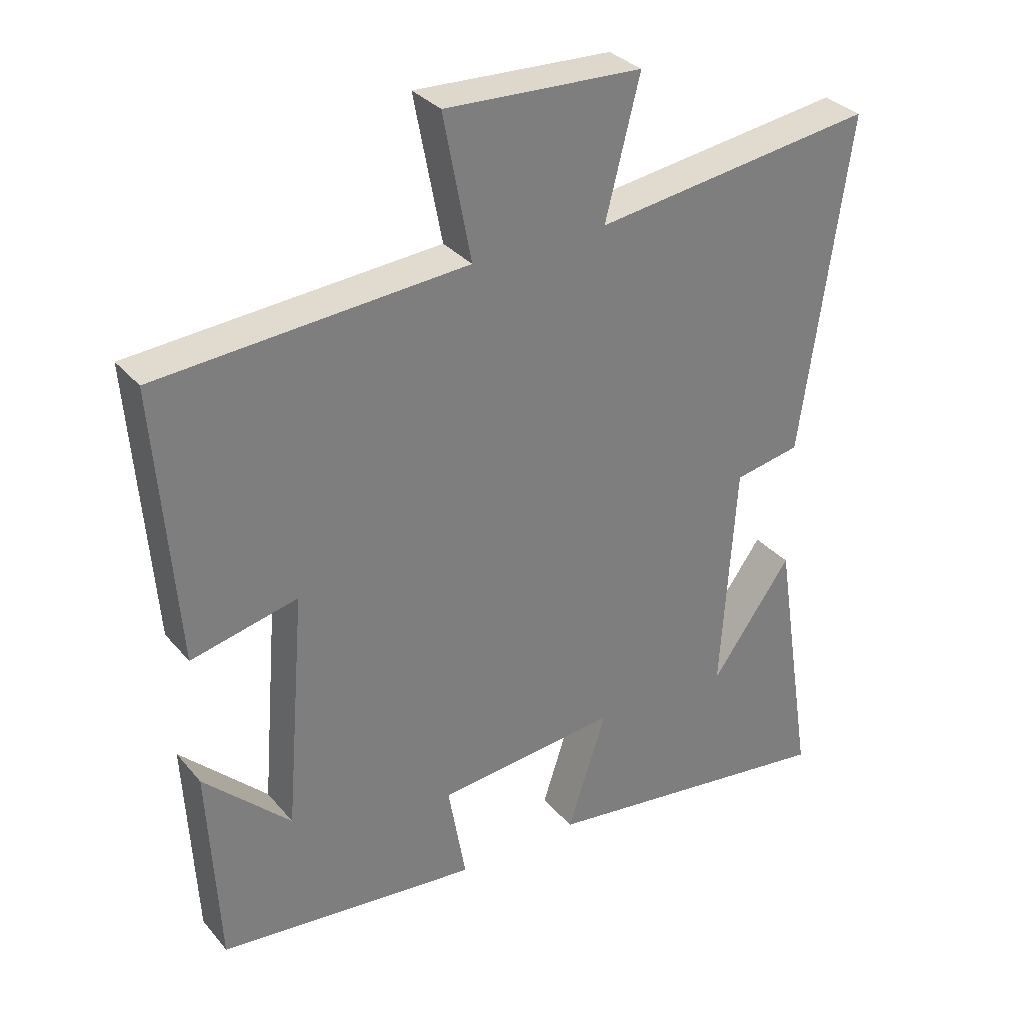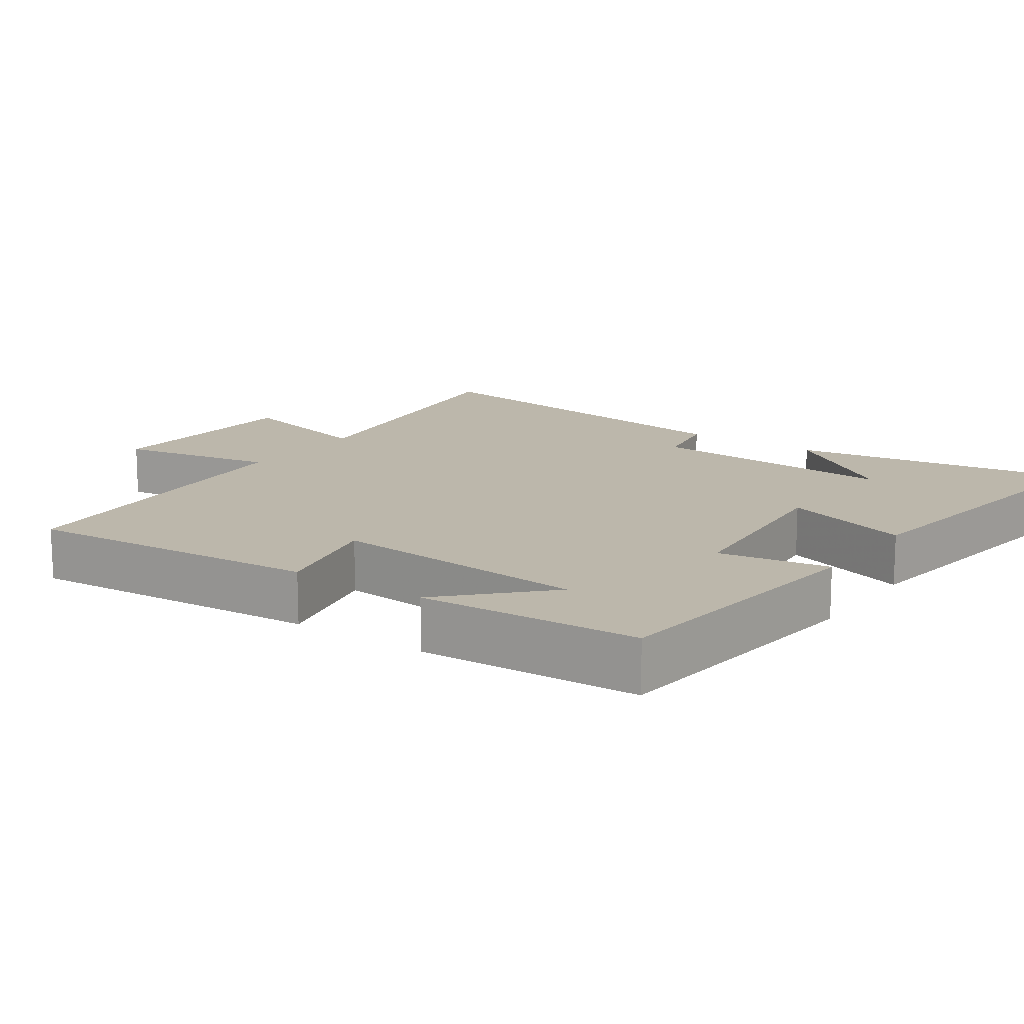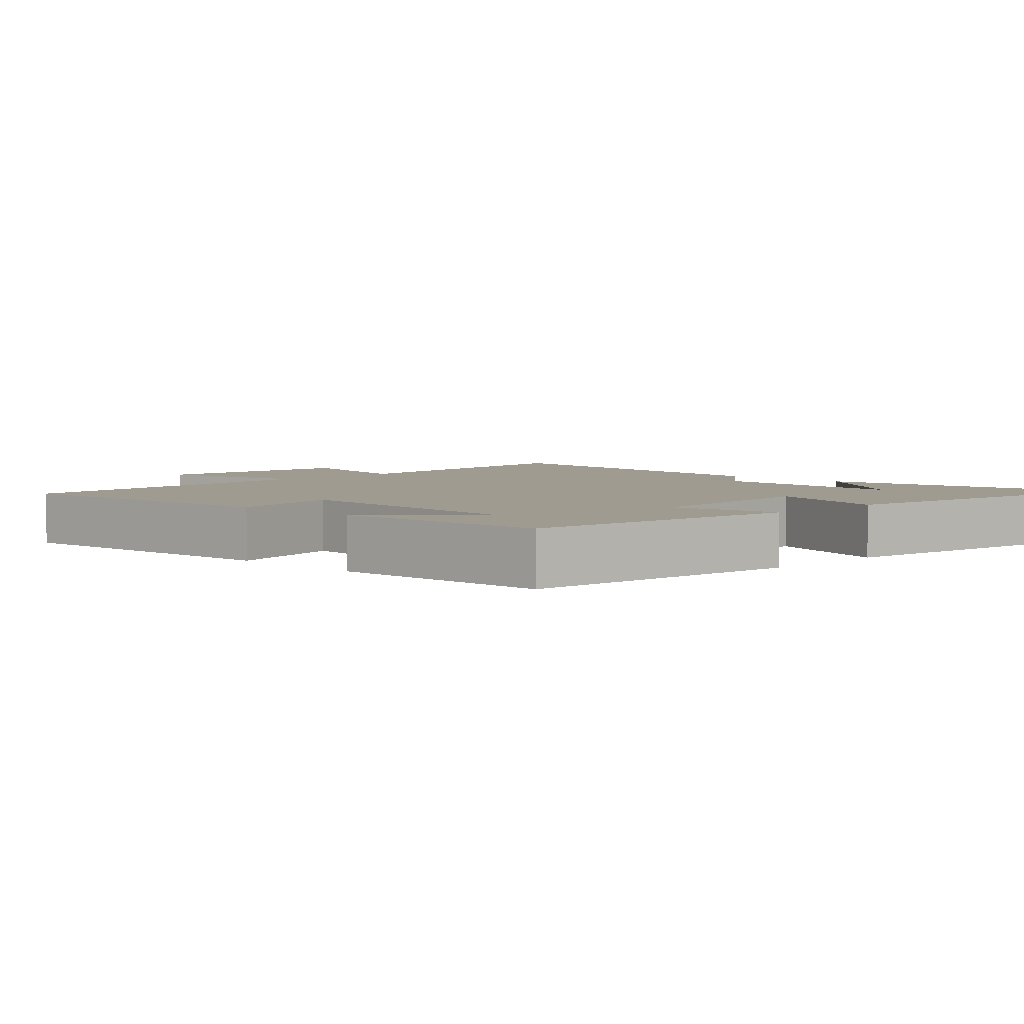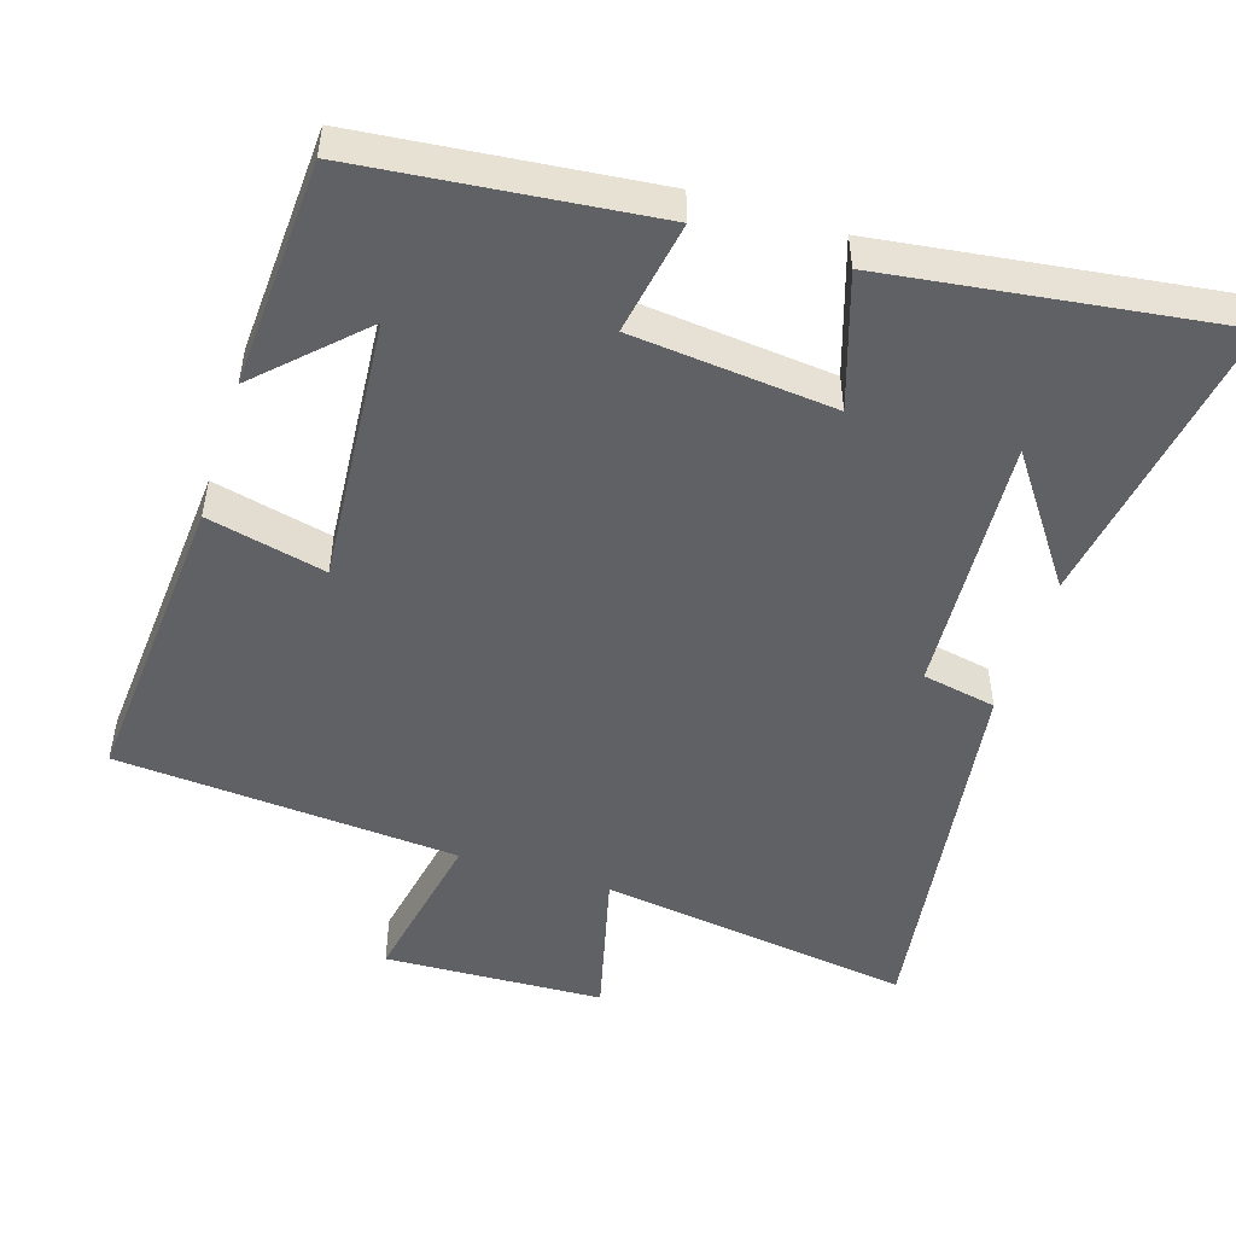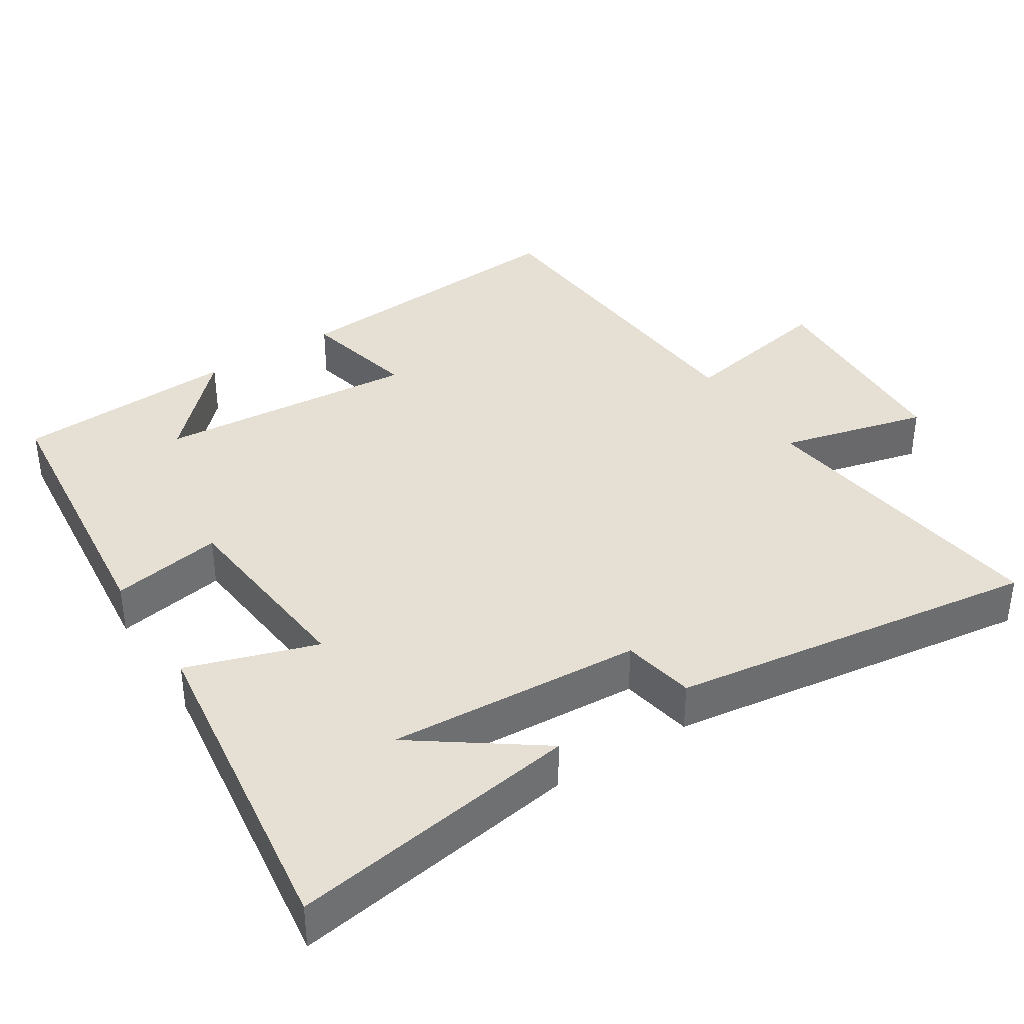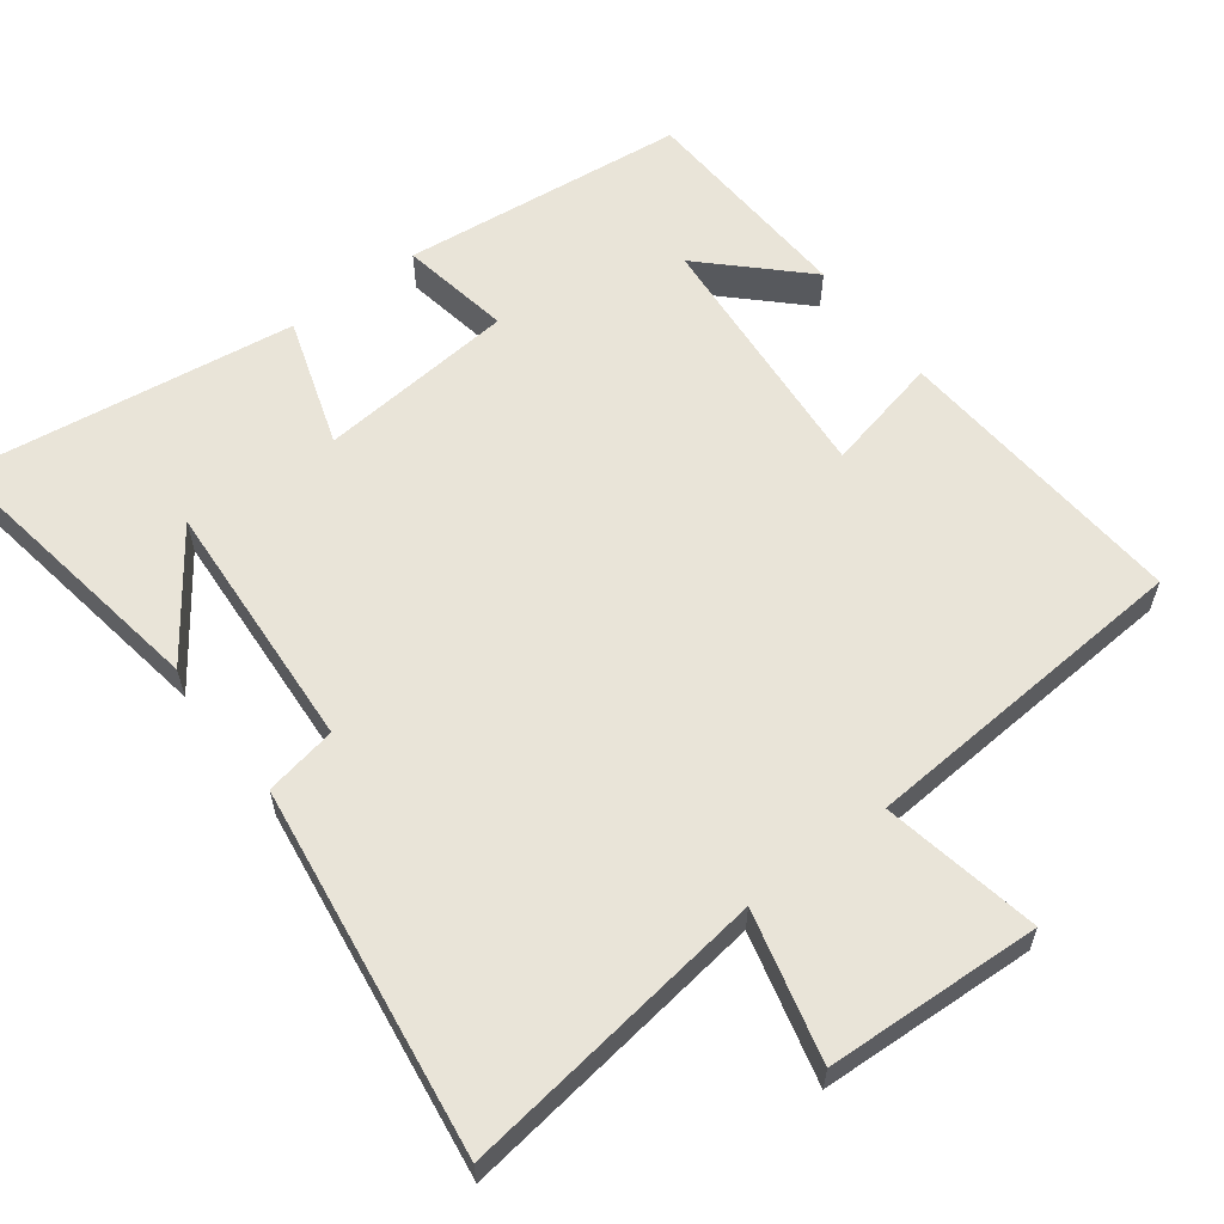
<metadata>
{"format":"obj","ext":"obj","renderer":"f3d","projection":"perspective","resolution":1024,"background":"white","views":[{"elev":32.4,"azim":146.7,"up":"+Z"},{"elev":14.5,"azim":124.9,"up":"+Y"},{"elev":4.2,"azim":134.6,"up":"+Y"},{"elev":-50.0,"azim":162.3,"up":"+Y"},{"elev":38.0,"azim":-122.7,"up":"+Y"},{"elev":60.0,"azim":-37.1,"up":"+Y"}]}
</metadata>
<code>
v 0.484 0.07 -0.457
v 0.086 0.07 -0.5
v 0.113 0.07 -0.345
v -0.163 0.07 -0.319
v -0.104 0.07 -0.5
v -0.564 0.07 -0.563
v -0.5 0.07 -0.158
v -0.377 0.07 -0.329
v -0.399 0.07 0.025
v -0.5 0.07 0.044
v -0.572 0.07 0.558
v -0.143 0.07 0.5
v -0.195 0.07 0.706
v 0.105 0.07 0.72
v 0.063 0.07 0.5
v 0.531 0.07 0.467
v 0.5 0.07 0.051
v 0.338 0.07 0.088
v 0.368 0.07 -0.276
v 0.5 0.07 -0.147
v 0.484 0 -0.457
v 0.086 0 -0.5
v 0.113 0 -0.345
v -0.163 0 -0.319
v -0.104 0 -0.5
v -0.564 0 -0.563
v -0.5 0 -0.158
v -0.377 0 -0.329
v -0.399 0 0.025
v -0.5 0 0.044
v -0.572 0 0.558
v -0.143 0 0.5
v -0.195 0 0.706
v 0.105 0 0.72
v 0.063 0 0.5
v 0.531 0 0.467
v 0.5 0 0.051
v 0.338 0 0.088
v 0.368 0 -0.276
v 0.5 0 -0.147
f 19 20 1
f 15 16 17 18
f 15 18 19
f 12 13 14 15
f 12 15 19
f 9 10 11 12
f 8 9 12 19
f 6 7 8
f 4 5 6 8
f 4 8 19
f 3 4 19
f 1 2 3 19
f 21 40 39
f 38 37 36 35
f 39 38 35
f 35 34 33 32
f 39 35 32
f 32 31 30 29
f 39 32 29 28
f 28 27 26
f 28 26 25 24
f 39 28 24
f 39 24 23
f 39 23 22 21
f 1 21 22 2
f 2 22 23 3
f 3 23 24 4
f 4 24 25 5
f 5 25 26 6
f 6 26 27 7
f 7 27 28 8
f 8 28 29 9
f 9 29 30 10
f 10 30 31 11
f 11 31 32 12
f 12 32 33 13
f 13 33 34 14
f 14 34 35 15
f 15 35 36 16
f 16 36 37 17
f 17 37 38 18
f 18 38 39 19
f 19 39 40 20
f 20 40 21 1

</code>
